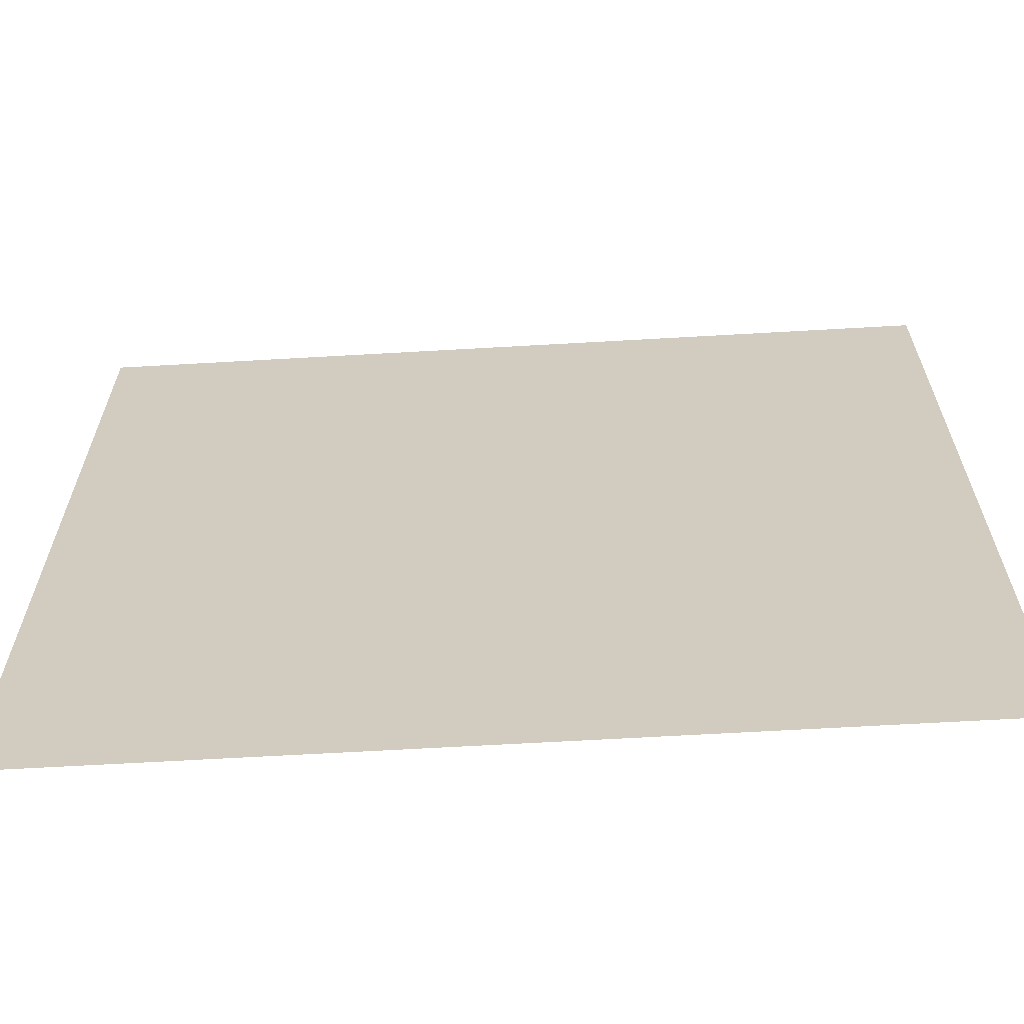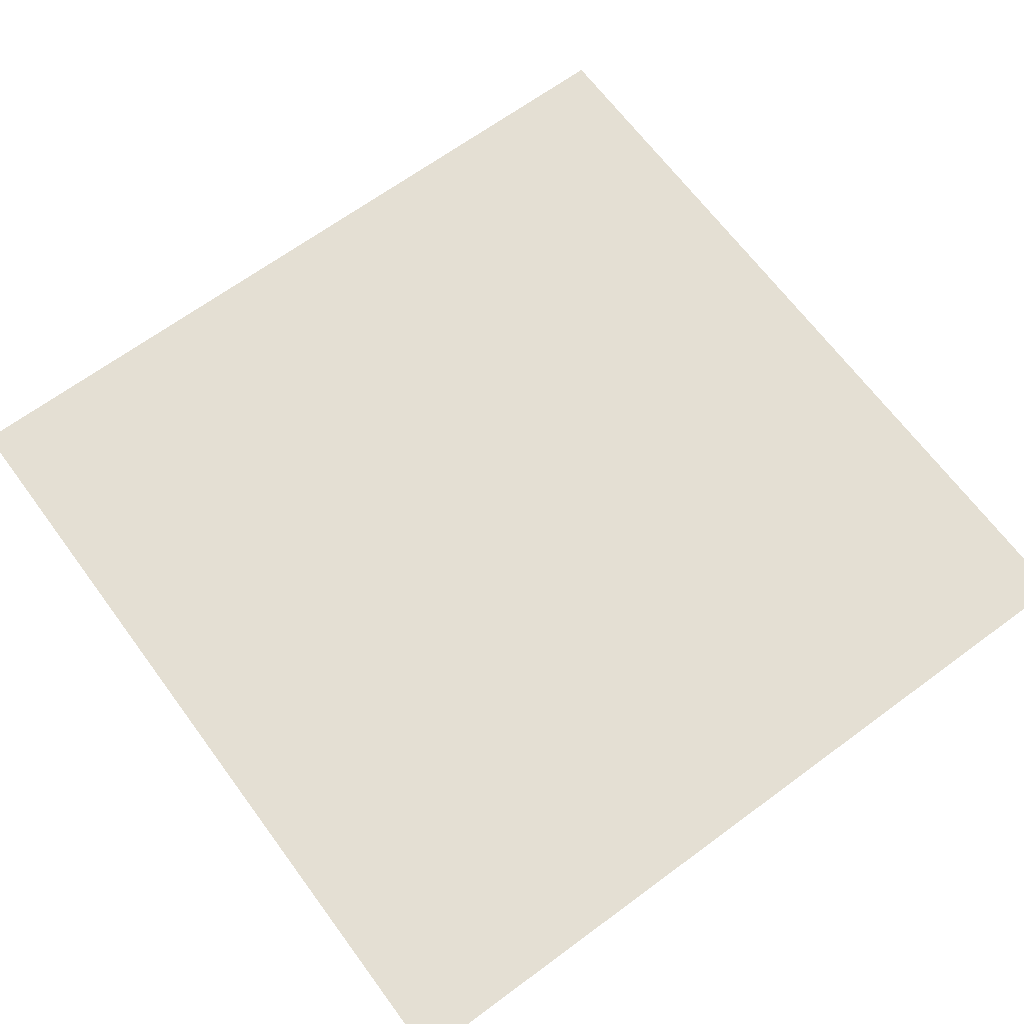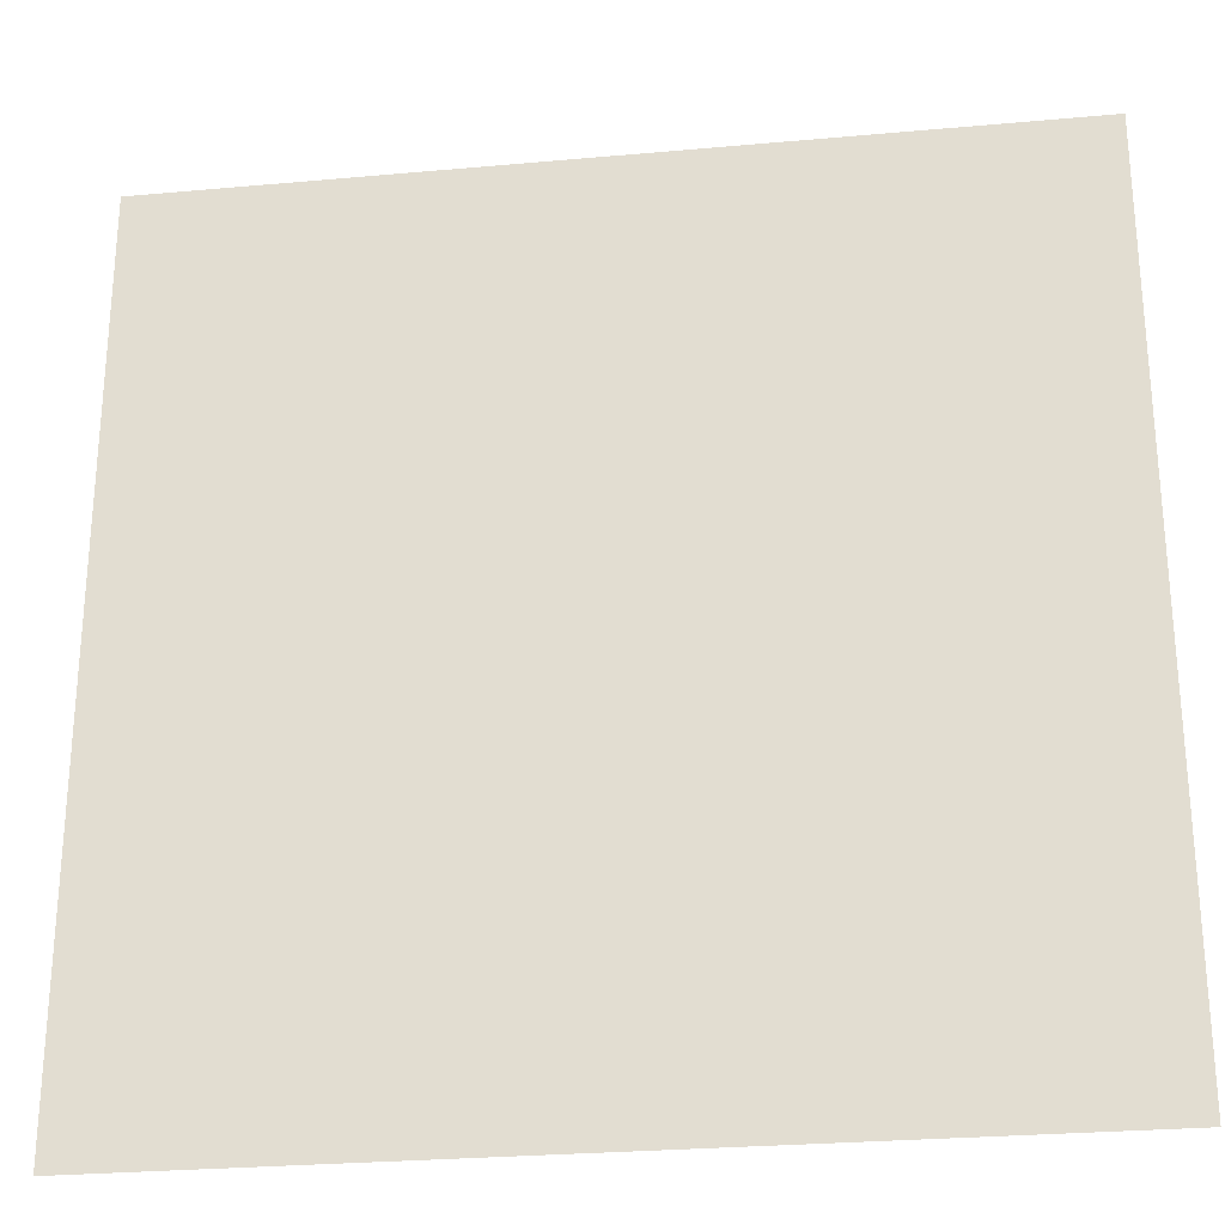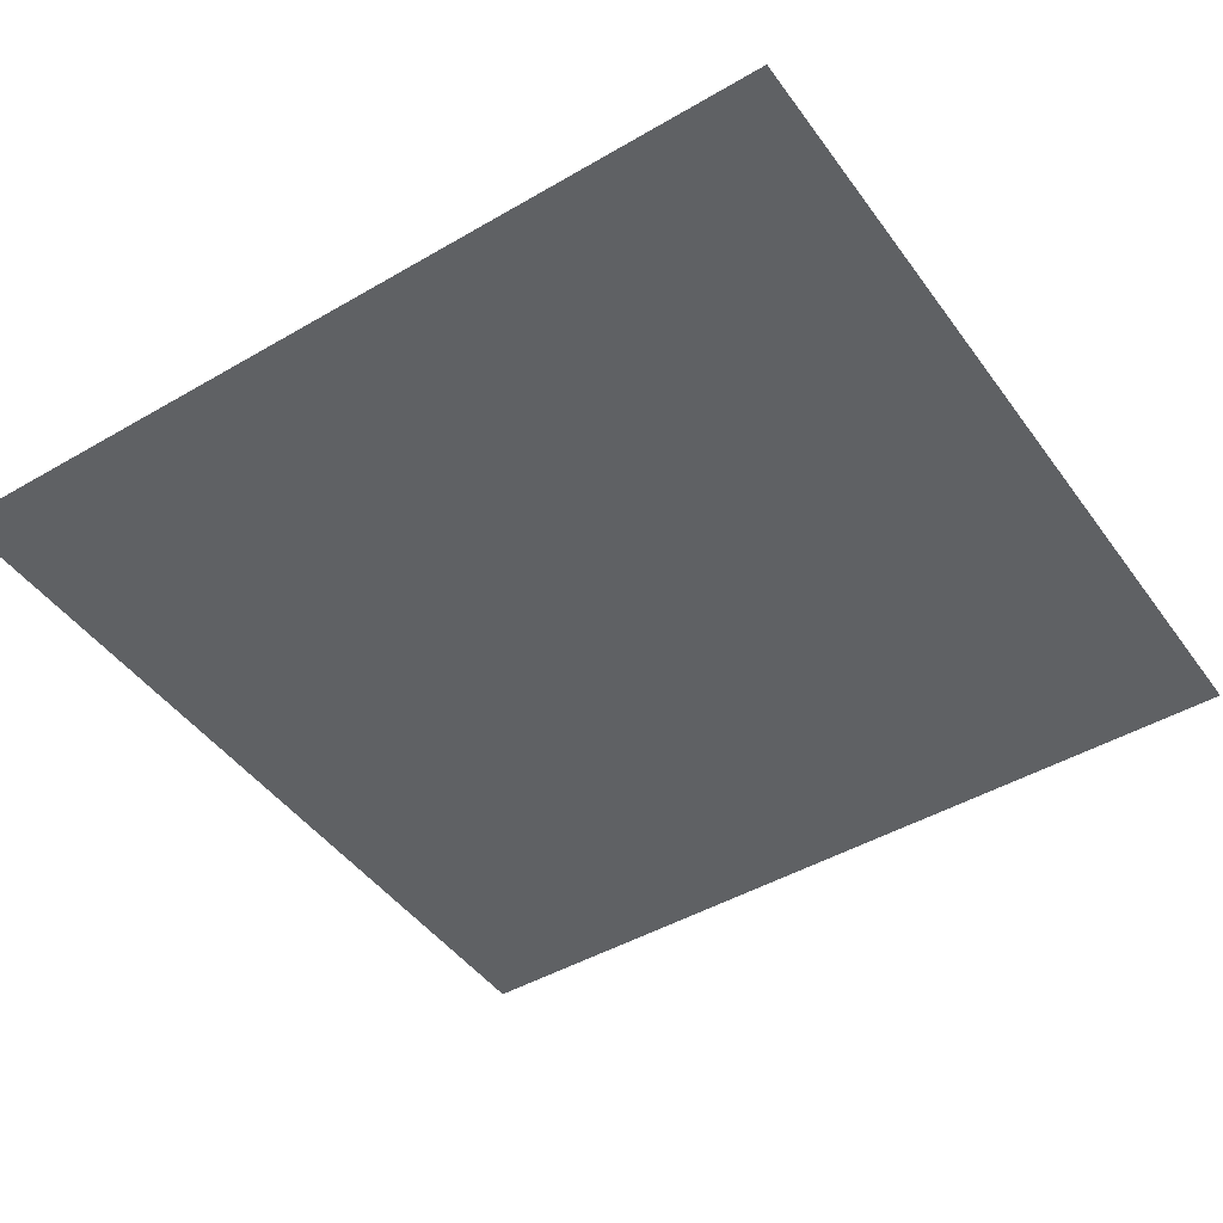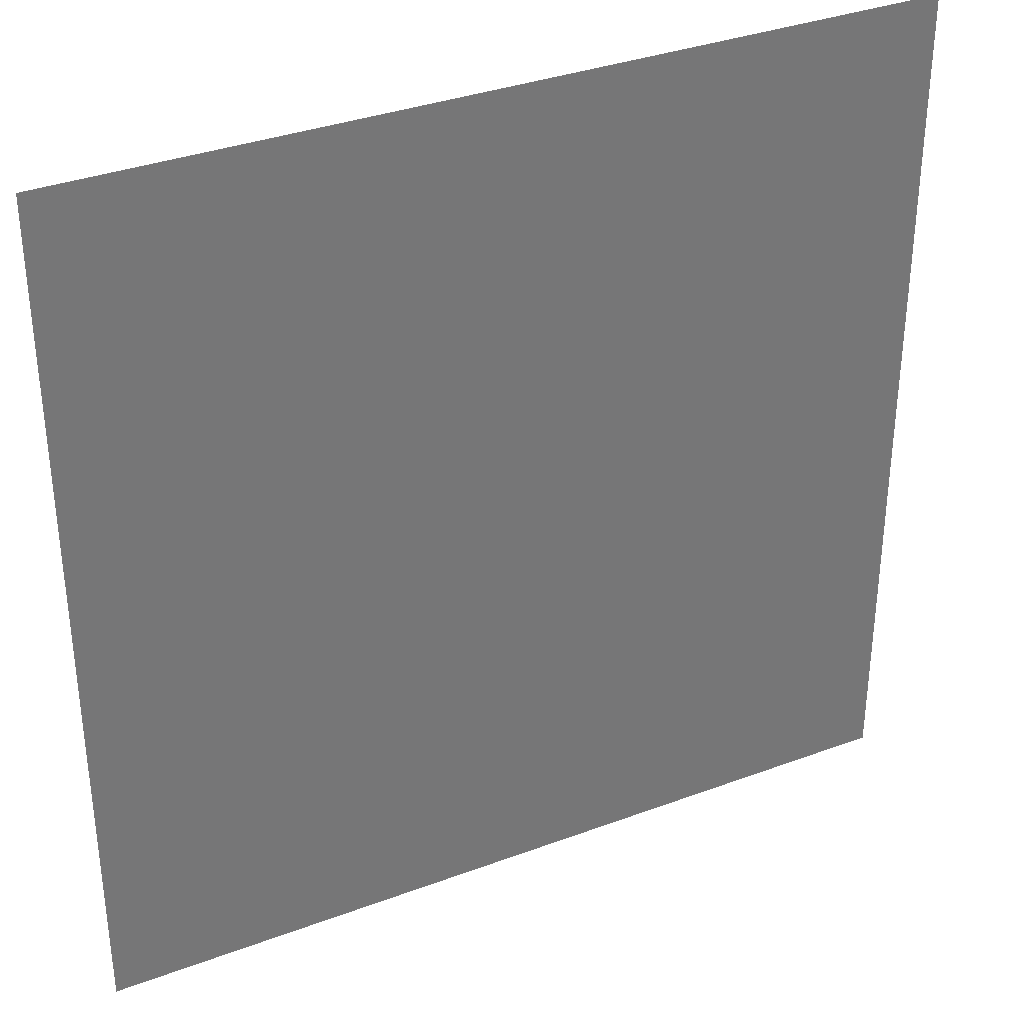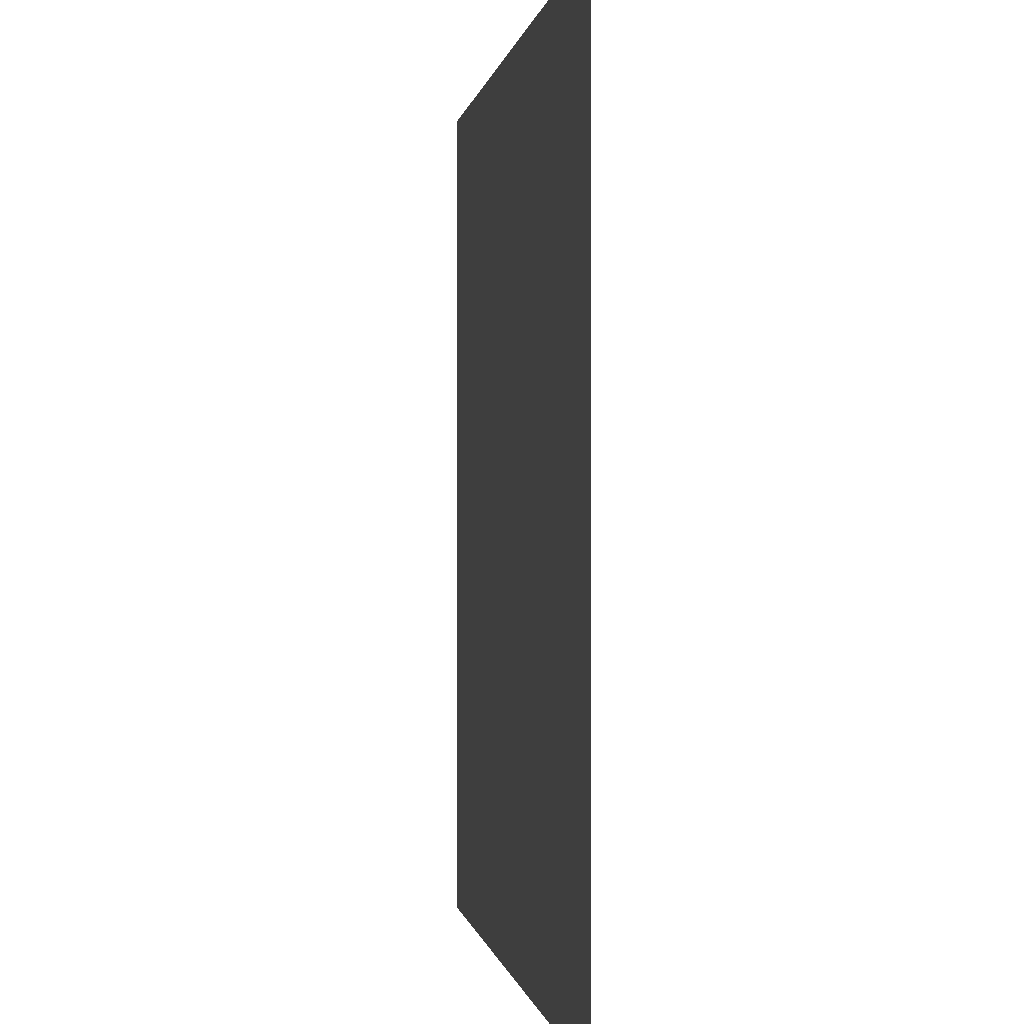
<metadata>
{"format":"obj","ext":"obj","renderer":"f3d","projection":"perspective","resolution":1024,"background":"white","views":[{"elev":-65.4,"azim":3.3,"up":"+Z"},{"elev":66.5,"azim":-36.5,"up":"+Y"},{"elev":-27.0,"azim":8.0,"up":"+Z"},{"elev":-45.8,"azim":123.8,"up":"+Y"},{"elev":34.8,"azim":-26.5,"up":"+Z"},{"elev":-0.3,"azim":81.9,"up":"+Z"}]}
</metadata>
<code>
g floodedCrypt_underfloor2
v -5.306 -0.2143 -3.954
v -5.306 -0.2143 -14.71
v 5.332 -0.2143 -14.71
v 5.332 -0.2143 -3.954
g floodedCrypt_underfloor2_0
f 3 2 1
f 4 3 1

</code>
